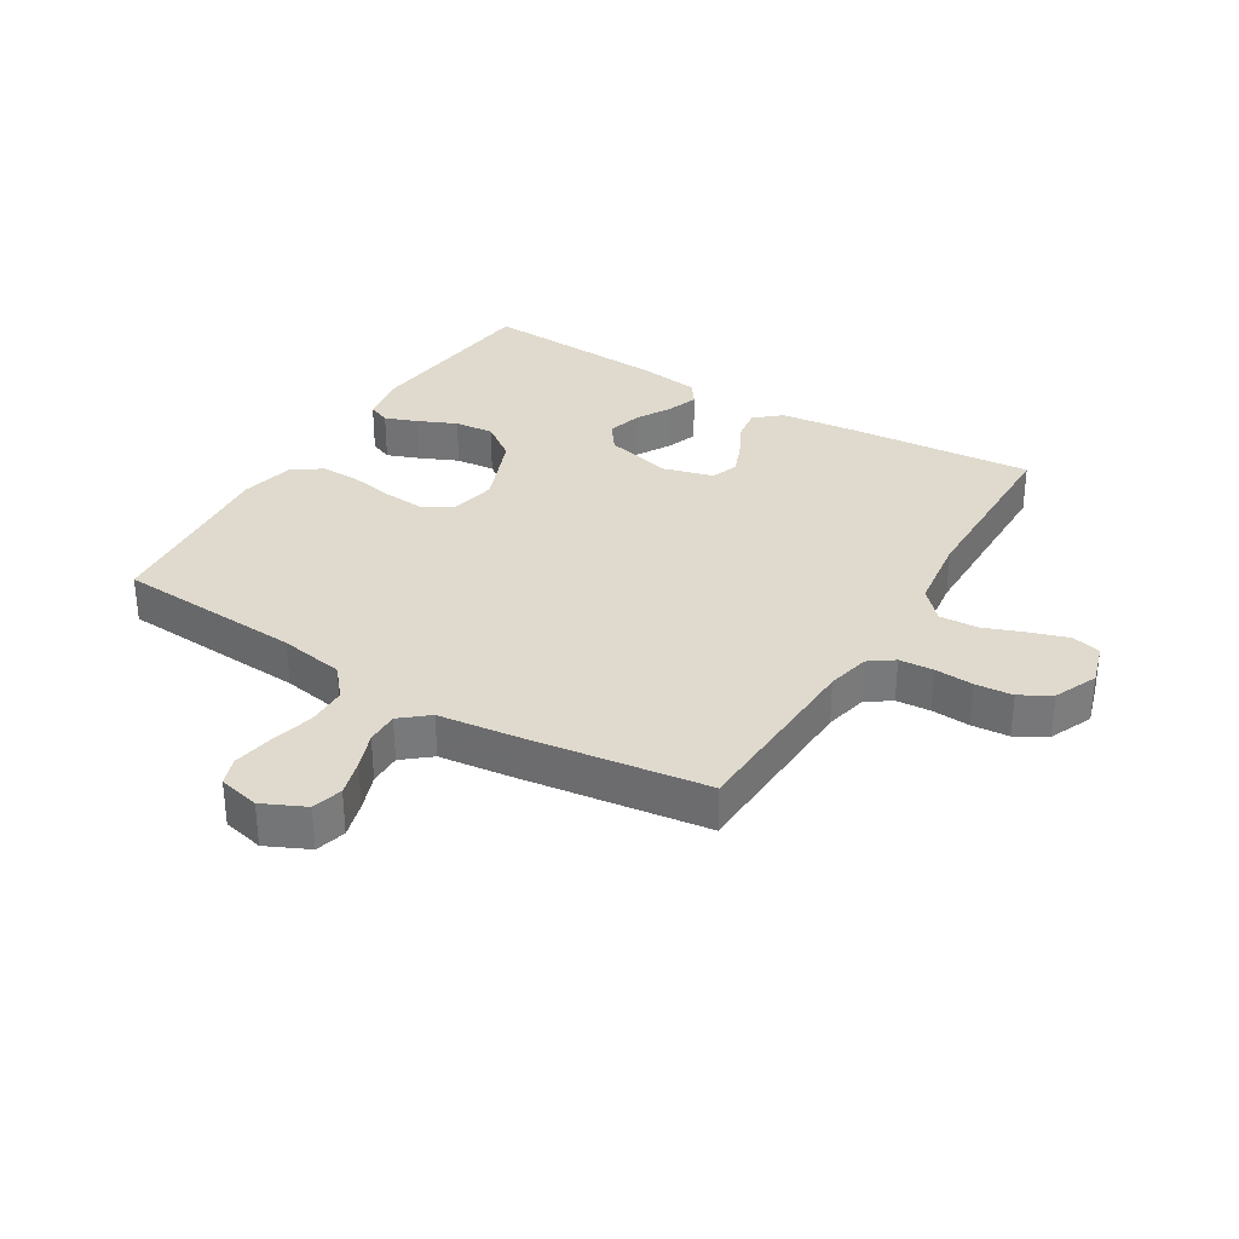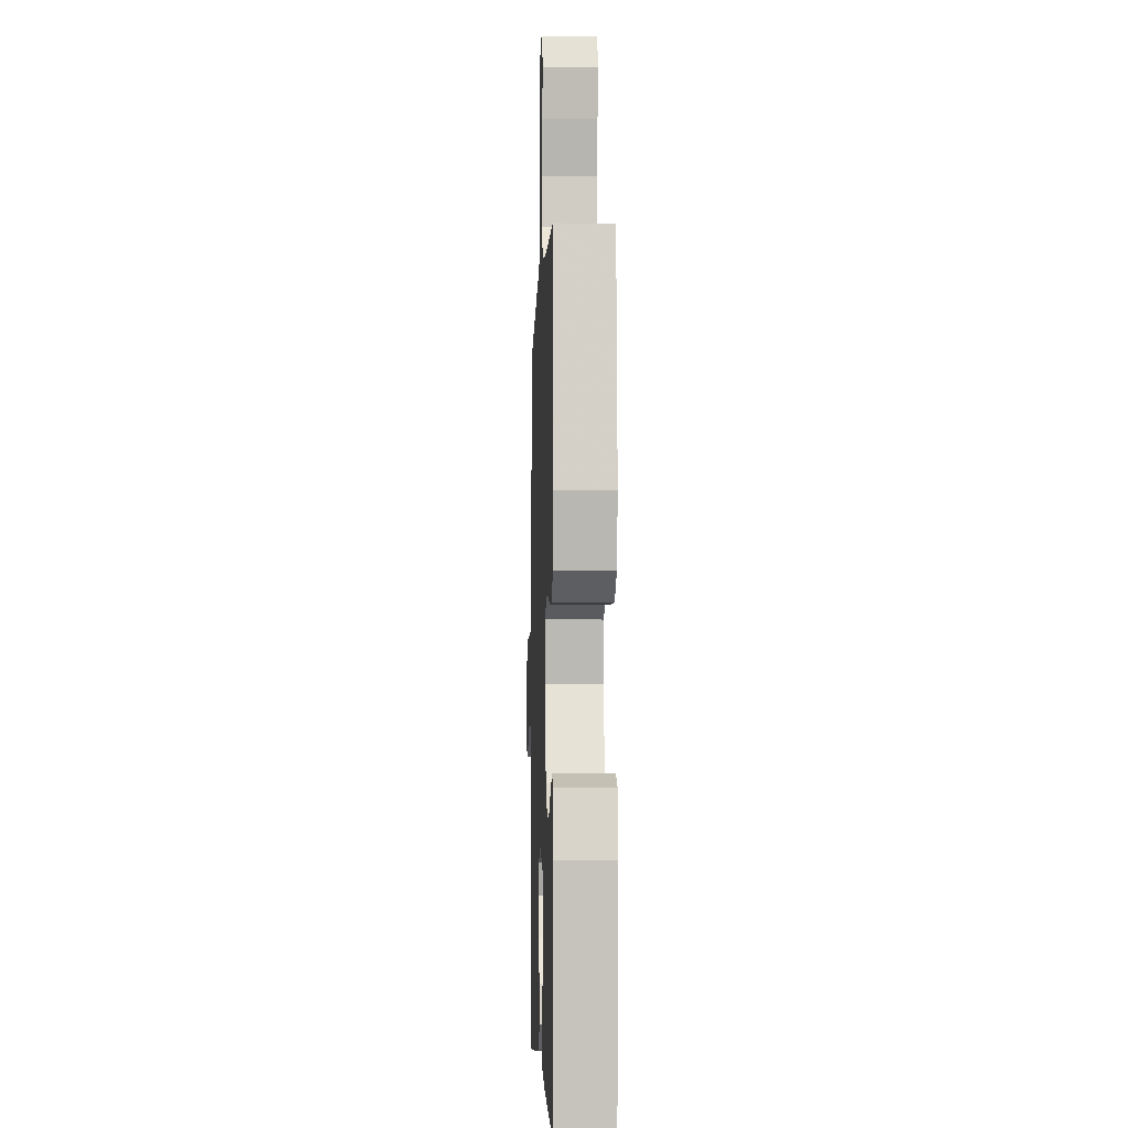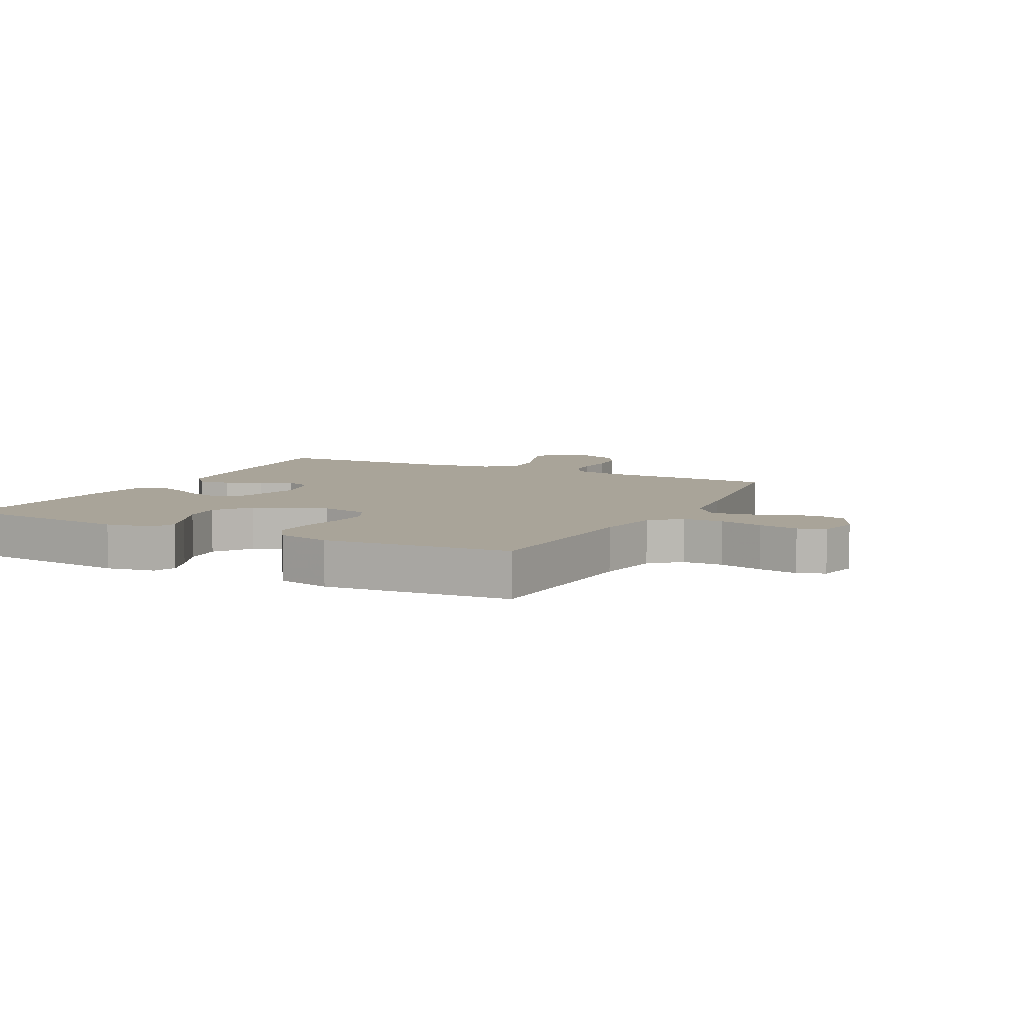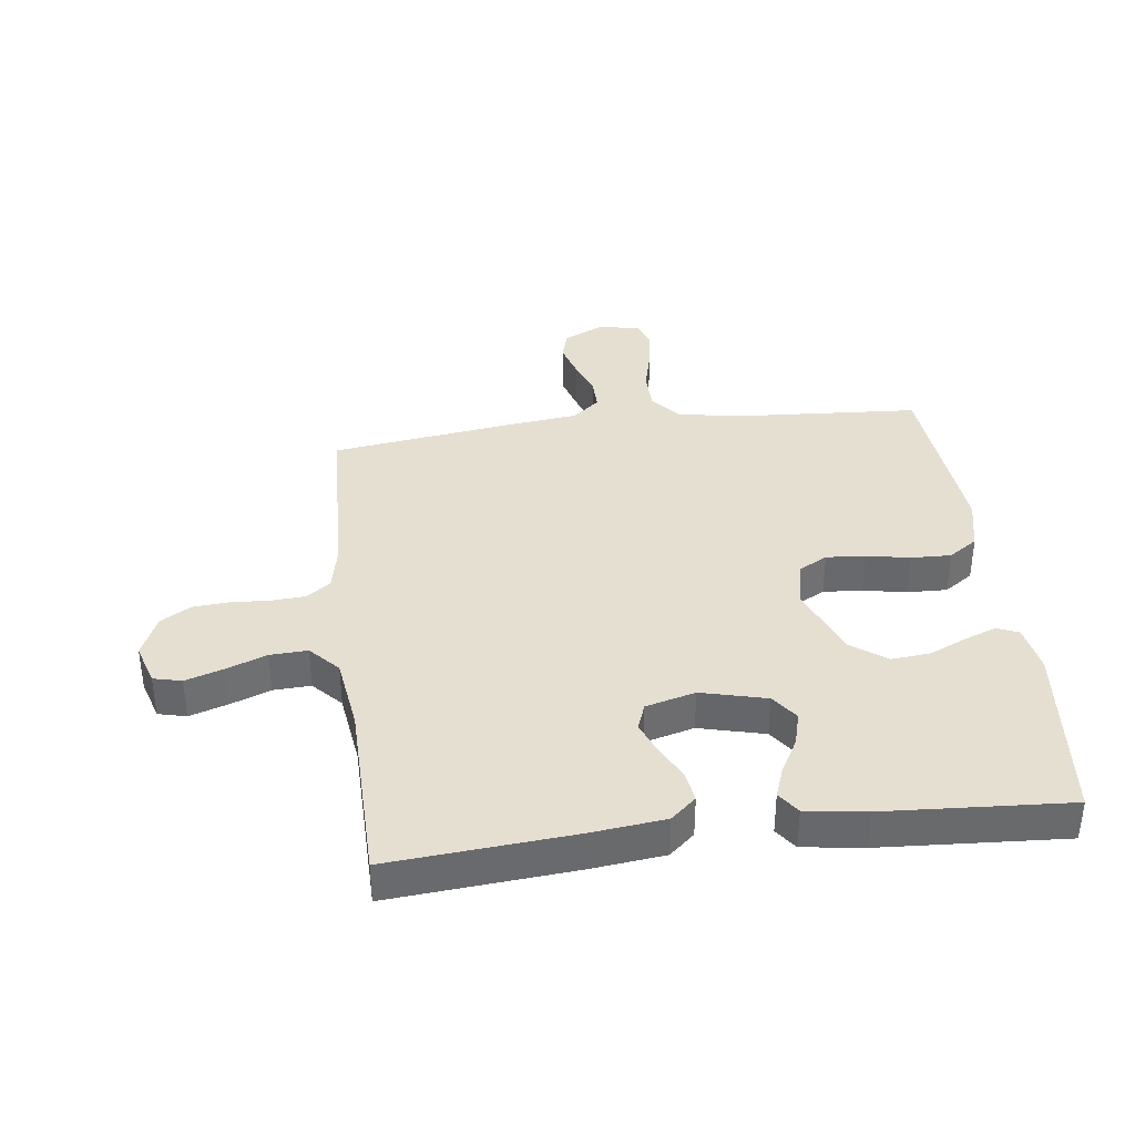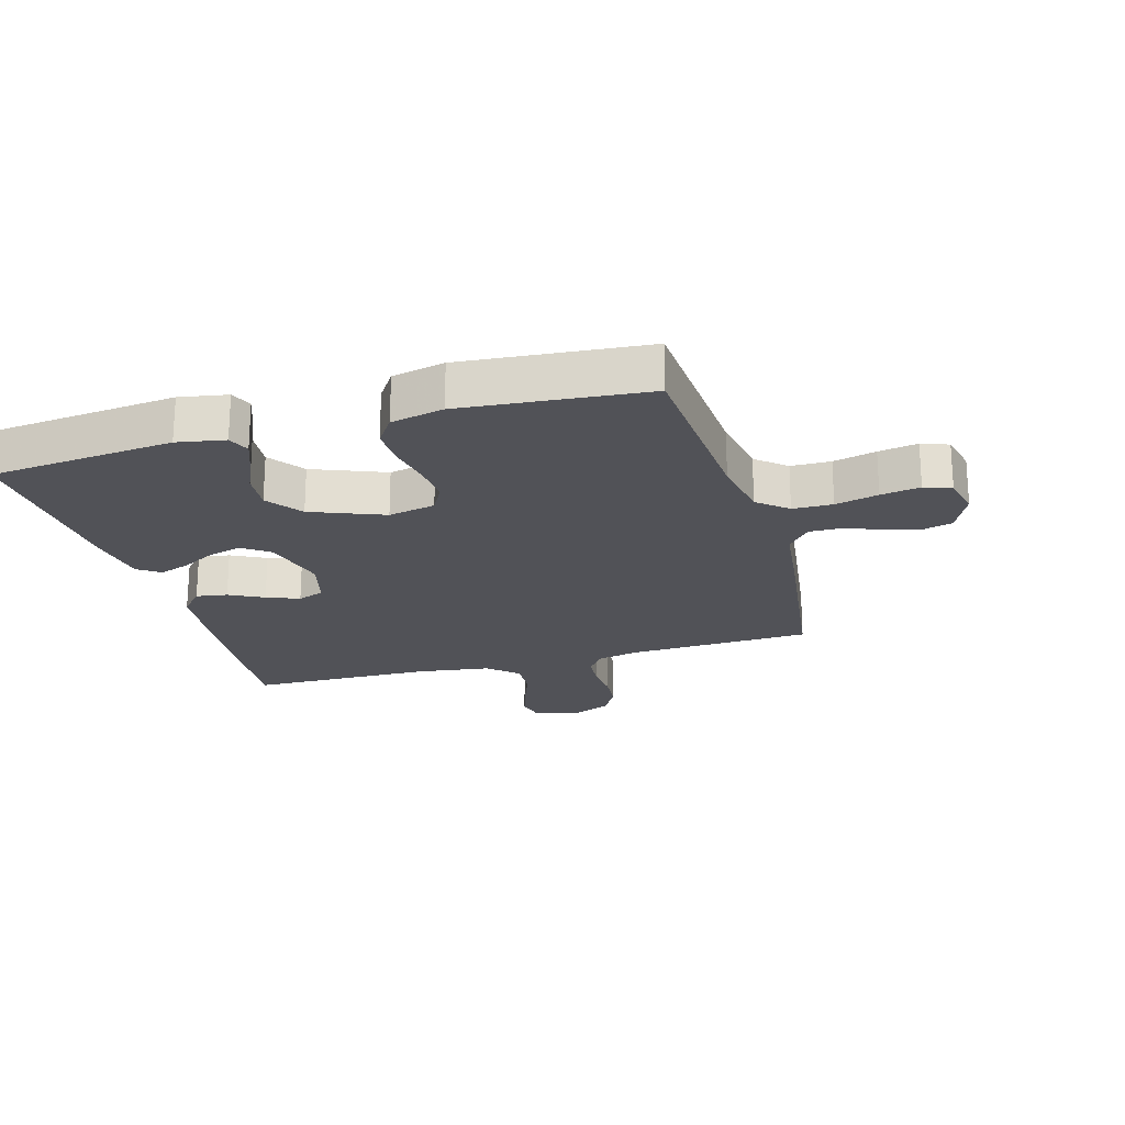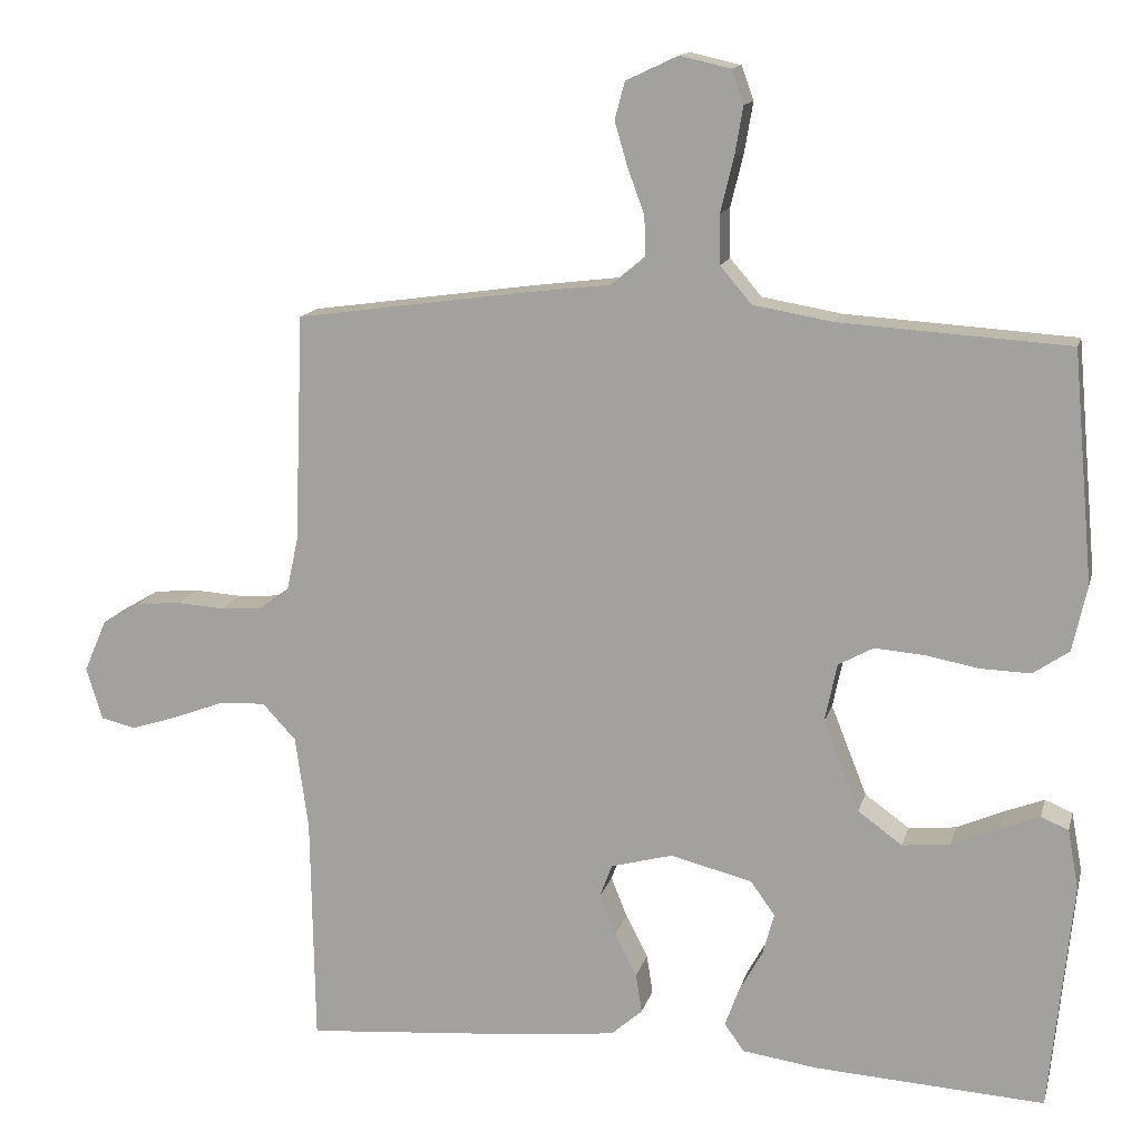
<metadata>
{"format":"obj","ext":"obj","renderer":"f3d","projection":"perspective","resolution":1024,"background":"white","views":[{"elev":32.7,"azim":31.4,"up":"+Y"},{"elev":-4.4,"azim":-92.0,"up":"+Z"},{"elev":7.2,"azim":-63.0,"up":"+Y"},{"elev":37.4,"azim":172.9,"up":"+Y"},{"elev":-21.5,"azim":-73.9,"up":"+Y"},{"elev":14.0,"azim":-166.3,"up":"+Z"}]}
</metadata>
<code>
v -0.5 0.07 -0.5
v -0.53 0.07 -0.2
v -0.516 0.07 -0.122
v -0.48 0.07 -0.107
v -0.428 0.07 -0.127
v -0.367 0.07 -0.154
v -0.304 0.07 -0.16
v -0.246 0.07 -0.118
v -0.199 0.07 0
v -0.215 0.07 0.077
v -0.261 0.07 0.102
v -0.325 0.07 0.097
v -0.396 0.07 0.084
v -0.461 0.07 0.082
v -0.508 0.07 0.114
v -0.527 0.07 0.2
v -0.5 0.07 0.5
v -0.2 0.07 0.519
v -0.096 0.07 0.537
v -0.055 0.07 0.585
v -0.054 0.07 0.65
v -0.071 0.07 0.72
v -0.082 0.07 0.784
v -0.066 0.07 0.828
v 0 0.07 0.843
v 0.068 0.07 0.811
v 0.081 0.07 0.762
v 0.064 0.07 0.704
v 0.042 0.07 0.645
v 0.041 0.07 0.593
v 0.085 0.07 0.556
v 0.2 0.07 0.542
v 0.5 0.07 0.5
v 0.512 0.07 0.2
v 0.527 0.07 0.131
v 0.566 0.07 0.103
v 0.621 0.07 0.099
v 0.683 0.07 0.103
v 0.743 0.07 0.098
v 0.792 0.07 0.069
v 0.822 0.07 0
v 0.801 0.07 -0.068
v 0.755 0.07 -0.079
v 0.693 0.07 -0.059
v 0.627 0.07 -0.034
v 0.566 0.07 -0.031
v 0.522 0.07 -0.078
v 0.505 0.07 -0.2
v 0.5 0.07 -0.5
v 0.2 0.07 -0.475
v 0.08 0.07 -0.461
v 0.039 0.07 -0.425
v 0.047 0.07 -0.374
v 0.076 0.07 -0.318
v 0.097 0.07 -0.265
v 0.081 0.07 -0.222
v 0 0.07 -0.2
v -0.107 0.07 -0.227
v -0.139 0.07 -0.271
v -0.124 0.07 -0.326
v -0.093 0.07 -0.382
v -0.075 0.07 -0.432
v -0.101 0.07 -0.468
v -0.2 0.07 -0.482
v -0.5 0 -0.5
v -0.53 0 -0.2
v -0.516 0 -0.122
v -0.48 0 -0.107
v -0.428 0 -0.127
v -0.367 0 -0.154
v -0.304 0 -0.16
v -0.246 0 -0.118
v -0.199 0 0
v -0.215 0 0.077
v -0.261 0 0.102
v -0.325 0 0.097
v -0.396 0 0.084
v -0.461 0 0.082
v -0.508 0 0.114
v -0.527 0 0.2
v -0.5 0 0.5
v -0.2 0 0.519
v -0.096 0 0.537
v -0.055 0 0.585
v -0.054 0 0.65
v -0.071 0 0.72
v -0.082 0 0.784
v -0.066 0 0.828
v 0 0 0.843
v 0.068 0 0.811
v 0.081 0 0.762
v 0.064 0 0.704
v 0.042 0 0.645
v 0.041 0 0.593
v 0.085 0 0.556
v 0.2 0 0.542
v 0.5 0 0.5
v 0.512 0 0.2
v 0.527 0 0.131
v 0.566 0 0.103
v 0.621 0 0.099
v 0.683 0 0.103
v 0.743 0 0.098
v 0.792 0 0.069
v 0.822 0 0
v 0.801 0 -0.068
v 0.755 0 -0.079
v 0.693 0 -0.059
v 0.627 0 -0.034
v 0.566 0 -0.031
v 0.522 0 -0.078
v 0.505 0 -0.2
v 0.5 0 -0.5
v 0.2 0 -0.475
v 0.08 0 -0.461
v 0.039 0 -0.425
v 0.047 0 -0.374
v 0.076 0 -0.318
v 0.097 0 -0.265
v 0.081 0 -0.222
v 0 0 -0.2
v -0.107 0 -0.227
v -0.139 0 -0.271
v -0.124 0 -0.326
v -0.093 0 -0.382
v -0.075 0 -0.432
v -0.101 0 -0.468
v -0.2 0 -0.482
f 4 5 6
f 3 4 6
f 2 3 6
f 1 2 6
f 64 1 6
f 63 64 6
f 62 63 6
f 61 62 6
f 60 61 6
f 59 60 6 7
f 58 59 7 8
f 57 58 8 9
f 56 57 9 10
f 52 53 54
f 51 52 54
f 50 51 54
f 49 50 54
f 48 49 54
f 47 48 54 55
f 46 47 55 56
f 43 44 45
f 42 43 45
f 41 42 45
f 40 41 45
f 39 40 45
f 38 39 45
f 37 38 45
f 36 37 45 46
f 46 56 10
f 36 46 10
f 35 36 10
f 31 32 33 34
f 27 28 29
f 26 27 29
f 25 26 29
f 24 25 29
f 23 24 29
f 22 23 29
f 21 22 29
f 20 21 29 30
f 19 20 30 31
f 16 17 18
f 15 16 18
f 14 15 18
f 13 14 18
f 12 13 18
f 19 31 34
f 18 19 34
f 12 18 34
f 11 12 34
f 10 11 34 35
f 70 69 68
f 70 68 67
f 70 67 66
f 70 66 65
f 70 65 128
f 70 128 127
f 70 127 126
f 70 126 125
f 70 125 124
f 71 70 124 123
f 72 71 123 122
f 73 72 122 121
f 74 73 121 120
f 118 117 116
f 118 116 115
f 118 115 114
f 118 114 113
f 118 113 112
f 119 118 112 111
f 120 119 111 110
f 109 108 107
f 109 107 106
f 109 106 105
f 109 105 104
f 109 104 103
f 109 103 102
f 109 102 101
f 110 109 101 100
f 74 120 110
f 74 110 100
f 74 100 99
f 98 97 96 95
f 93 92 91
f 93 91 90
f 93 90 89
f 93 89 88
f 93 88 87
f 93 87 86
f 93 86 85
f 94 93 85 84
f 95 94 84 83
f 82 81 80
f 82 80 79
f 82 79 78
f 82 78 77
f 82 77 76
f 98 95 83
f 98 83 82
f 98 82 76
f 98 76 75
f 99 98 75 74
f 1 65 66 2
f 2 66 67 3
f 3 67 68 4
f 4 68 69 5
f 5 69 70 6
f 6 70 71 7
f 7 71 72 8
f 8 72 73 9
f 9 73 74 10
f 10 74 75 11
f 11 75 76 12
f 12 76 77 13
f 13 77 78 14
f 14 78 79 15
f 15 79 80 16
f 16 80 81 17
f 17 81 82 18
f 18 82 83 19
f 19 83 84 20
f 20 84 85 21
f 21 85 86 22
f 22 86 87 23
f 23 87 88 24
f 24 88 89 25
f 25 89 90 26
f 26 90 91 27
f 27 91 92 28
f 28 92 93 29
f 29 93 94 30
f 30 94 95 31
f 31 95 96 32
f 32 96 97 33
f 33 97 98 34
f 34 98 99 35
f 35 99 100 36
f 36 100 101 37
f 37 101 102 38
f 38 102 103 39
f 39 103 104 40
f 40 104 105 41
f 41 105 106 42
f 42 106 107 43
f 43 107 108 44
f 44 108 109 45
f 45 109 110 46
f 46 110 111 47
f 47 111 112 48
f 48 112 113 49
f 49 113 114 50
f 50 114 115 51
f 51 115 116 52
f 52 116 117 53
f 53 117 118 54
f 54 118 119 55
f 55 119 120 56
f 56 120 121 57
f 57 121 122 58
f 58 122 123 59
f 59 123 124 60
f 60 124 125 61
f 61 125 126 62
f 62 126 127 63
f 63 127 128 64
f 64 128 65 1

</code>
